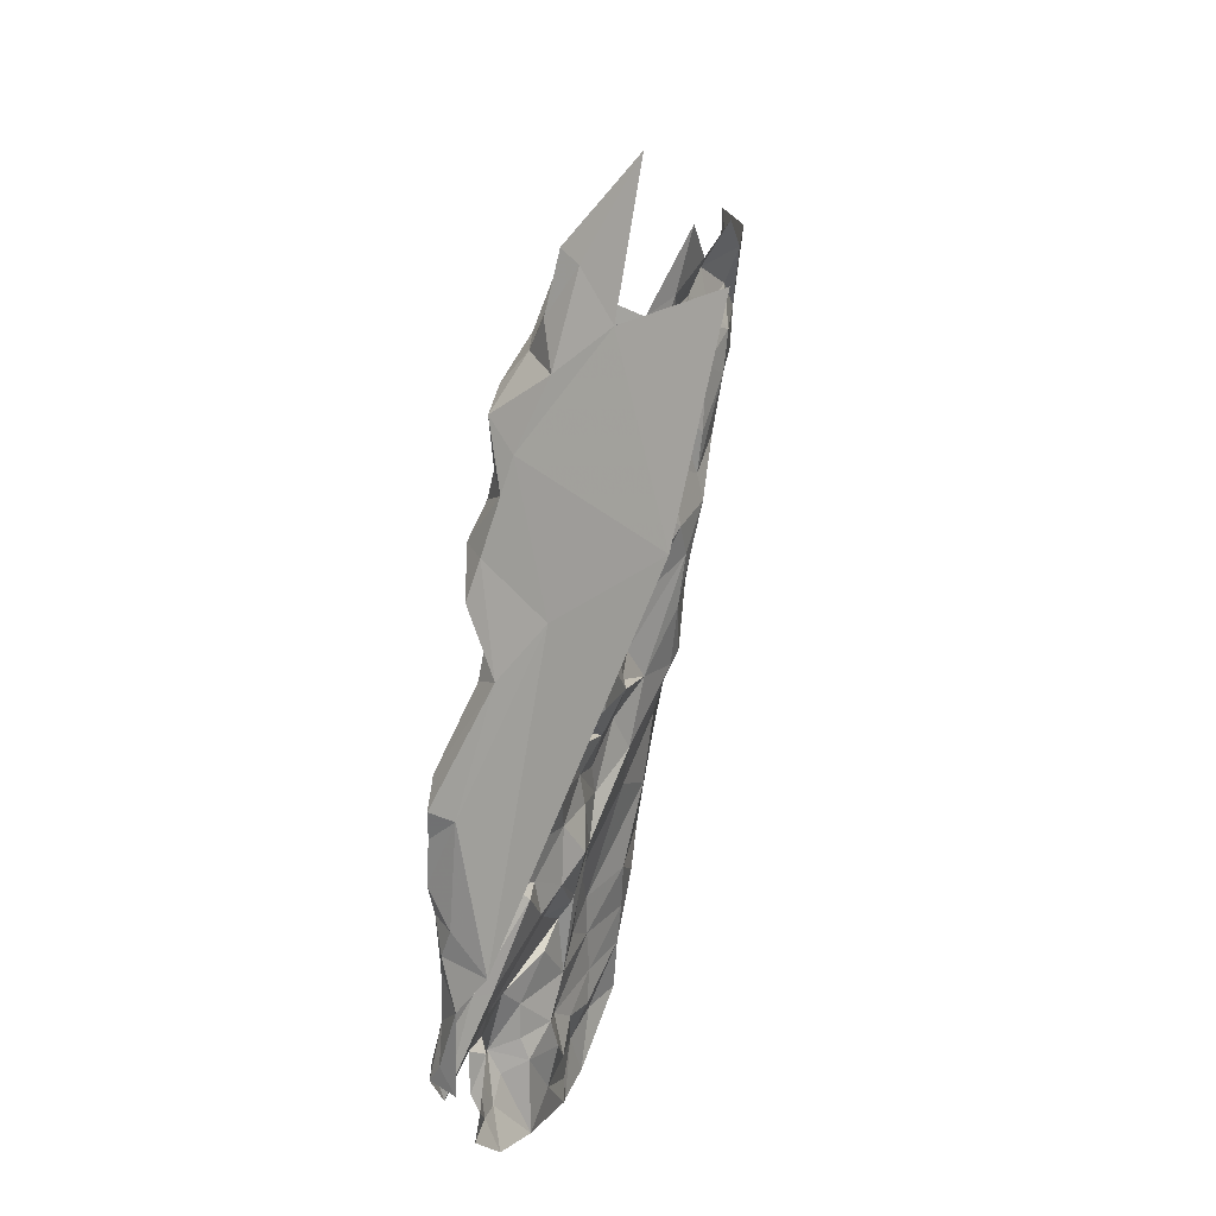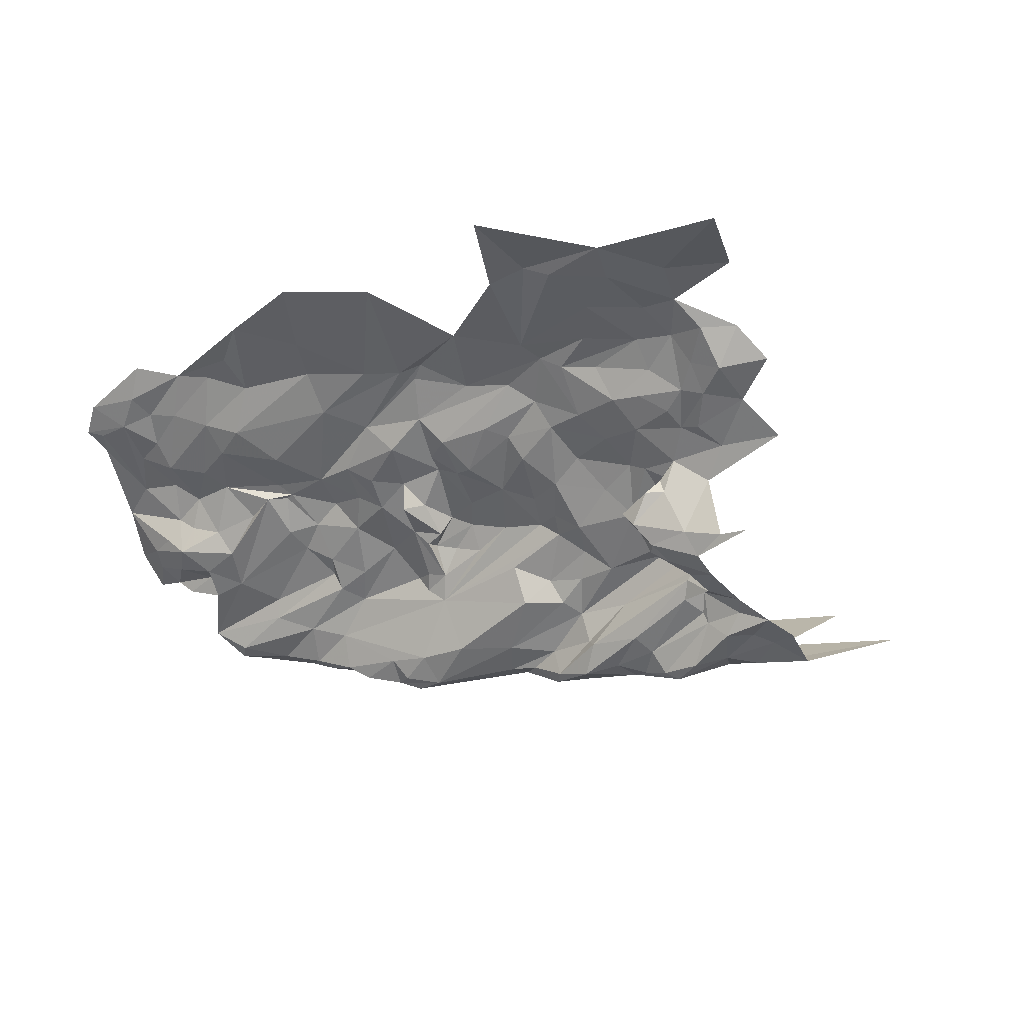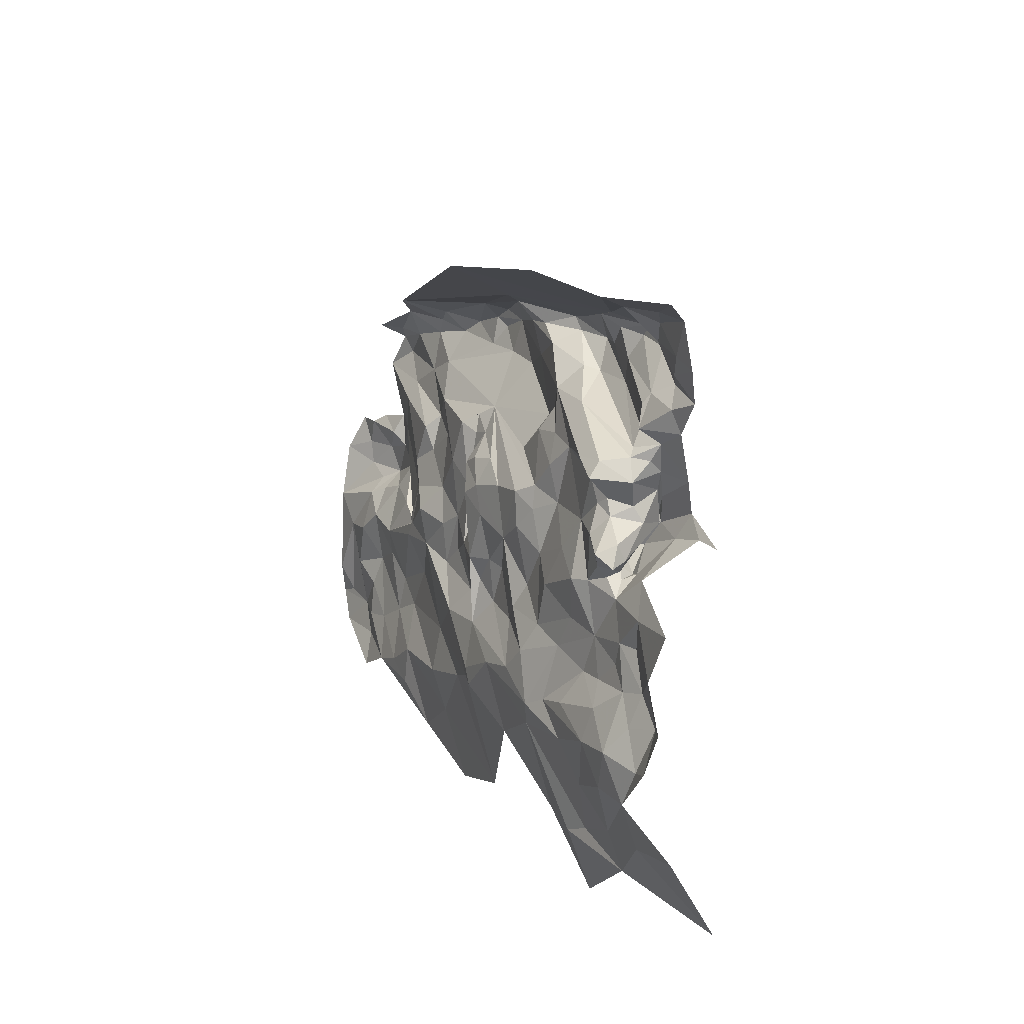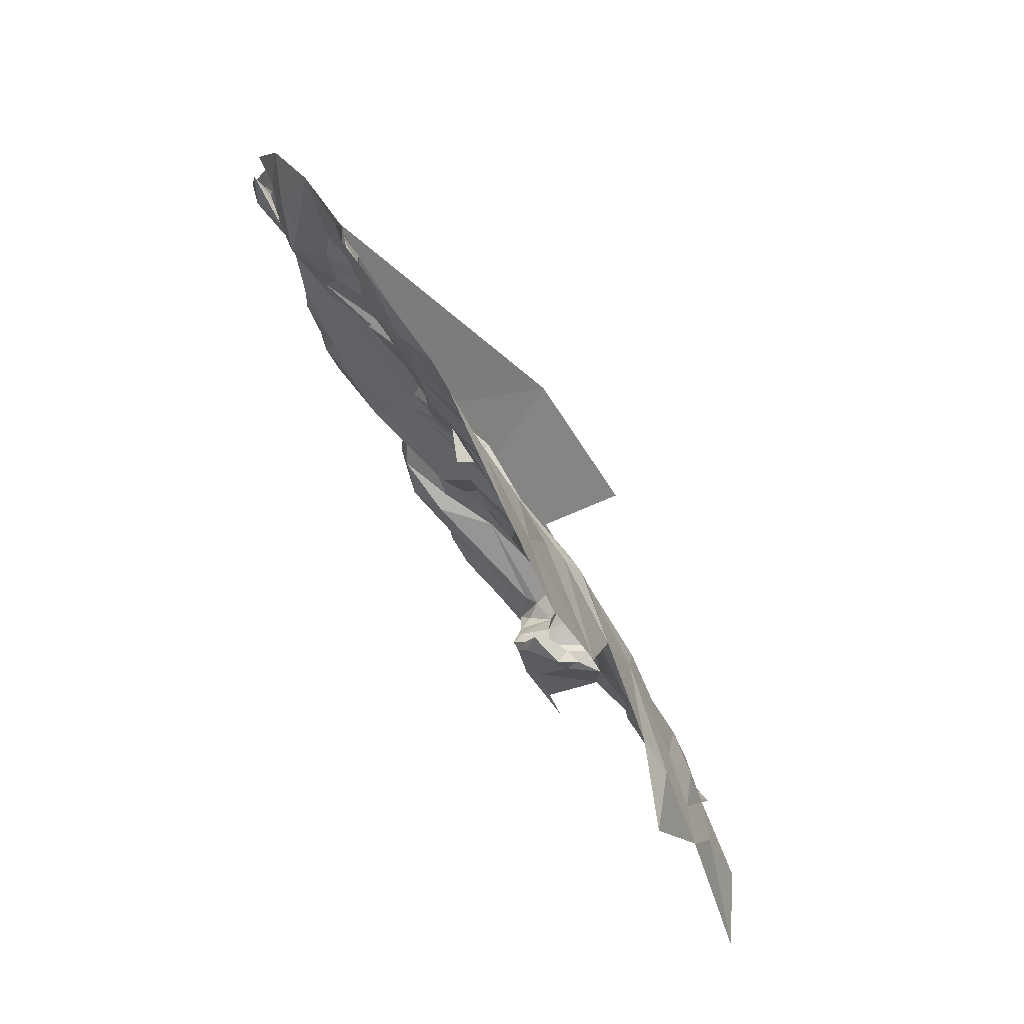
<metadata>
{"format":"obj","ext":"obj","renderer":"f3d","projection":"perspective","resolution":1024,"background":"white","views":[{"elev":75.2,"azim":118.8,"up":"+Z"},{"elev":-54.9,"azim":-136.0,"up":"+Y"},{"elev":36.3,"azim":-98.9,"up":"+Z"},{"elev":-70.3,"azim":133.7,"up":"+Z"}]}
</metadata>
<code>
v -3.792 6.895 -0.8334
v -3.724 6.894 -0.8103
v -3.712 6.894 -0.8496
v -3.793 6.894 -0.8581
v -3.803 6.901 -0.8971
v -3.935 6.901 -0.9673
v -3.92 6.892 -0.9316
v -3.836 6.906 -0.968
v -3.726 6.943 -0.9558
v -3.724 6.947 -0.9972
v -3.748 6.927 -0.9781
v -3.793 6.886 -0.7971
v -3.845 6.896 -0.9241
v -3.86 6.896 -0.8796
v -3.822 6.904 -0.8837
v -3.819 6.908 -0.8986
v -3.754 6.937 -1.003
v -3.793 6.931 -1.014
v -3.955 6.893 -0.9984
v -3.873 6.918 -0.9916
v -3.635 6.946 -0.9202
v -3.662 6.924 -0.9232
v -3.651 6.925 -0.9059
v -4.007 6.88 -0.9164
v -3.982 6.885 -0.9371
v -3.94 6.886 -0.8946
v -3.674 6.907 -0.8979
v -3.689 6.906 -0.8711
v -3.651 6.922 -0.8823
v -3.695 6.901 -0.9138
v -3.699 6.896 -0.8813
v -3.771 6.942 -1.027
v -3.826 6.938 -1.039
v -3.741 6.943 -1.036
v -3.696 6.95 -0.971
v -3.712 6.954 -1.04
v -3.735 6.907 -0.9024
v -3.733 6.894 -0.8811
v -3.737 6.931 -0.9331
v -3.773 6.921 -0.9272
v -3.866 6.871 -0.7849
v -3.854 6.879 -0.8228
v -3.893 6.87 -0.8274
v -3.793 6.872 -0.7861
v -3.713 6.884 -0.7994
v -3.771 6.943 -1.05
v -3.727 6.961 -1.066
v -3.797 6.951 -1.068
v -3.7 6.962 -1.05
v -3.814 6.918 -0.99
v -3.85 6.929 -1.021
v -3.806 6.911 -0.9604
v -3.771 6.919 -0.9542
v -3.848 6.899 -0.8485
v -3.819 6.896 -0.8449
v -3.807 6.881 -0.8131
v -3.826 6.87 -0.7855
v -3.643 6.9 -0.8216
v -3.776 6.904 -0.8923
v -4.056 6.863 -1.002
v -3.66 6.956 -0.9597
v -3.696 6.963 -1.023
v -3.704 6.931 -0.9293
v -3.895 6.881 -0.8763
v -3.879 6.882 -0.8454
v -4.081 6.858 -0.919
v -4.028 6.881 -0.9092
v -3.714 6.918 -0.9184
v -3.684 6.895 -0.8556
v -3.659 6.91 -0.8708
v -3.919 6.905 -1.046
v -3.993 6.88 -1.048
v -3.685 6.917 -0.926
v -3.631 6.928 -0.8899
v -3.802 6.87 -0.7629
v -3.88 6.922 -1.025
v -3.816 6.905 -0.8836
v -3.928 6.831 -0.5828
v -3.947 6.769 -0.5968
v -4.009 6.761 -0.5572
v -3.988 6.885 -0.5163
v -3.883 6.802 -0.637
v -3.82 6.801 -0.6749
v -3.903 6.798 -0.659
v -3.722 6.896 -0.7044
v -3.866 6.8 -0.6906
v -3.877 6.834 -0.7253
v -3.959 6.822 -0.7136
v -3.949 6.799 -0.6887
v -3.932 6.794 -0.6298
v -3.957 6.753 -0.6136
v -3.92 6.772 -0.6132
v -3.93 6.769 -0.621
v -4.026 6.732 -0.5622
v -3.985 6.764 -0.573
v -3.981 6.763 -0.6292
v -4.095 6.758 -0.6274
v -4.02 6.75 -0.6155
v -3.76 6.859 -0.7496
v -3.798 6.831 -0.6679
v -3.738 6.859 -0.71
v -3.757 6.83 -0.7115
v -3.737 6.87 -0.7723
v -3.688 6.877 -0.7632
v -3.66 6.89 -0.7723
v -3.649 6.888 -0.7883
v -3.716 6.861 -0.7447
v -3.745 6.841 -0.7279
v -3.722 6.859 -0.7279
v -3.826 6.81 -0.7023
v -4.019 6.737 -0.5736
v -3.999 6.751 -0.5774
v -4.093 6.727 -0.5735
v -4.11 6.732 -0.5547
v -4.072 6.737 -0.5474
v -4.094 6.787 -0.4901
v -4.134 6.845 -0.4396
v -4.117 6.733 -0.5337
v -4.138 6.726 -0.5338
v -4.126 6.731 -0.4972
v -4.088 6.74 -0.521
v -4.058 6.762 -0.523
v -3.884 6.815 -0.6164
v -4.082 6.75 -0.6168
v -4.021 6.749 -0.5929
v -3.985 6.753 -0.6007
v -4.05 6.727 -0.5671
v -3.694 6.886 -0.7335
v -3.796 6.81 -0.6773
v -3.783 6.817 -0.6925
v -3.98 6.798 -0.6427
v -4.016 6.822 -0.7125
v -3.794 6.823 -0.7132
v -3.796 6.811 -0.695
v -4.109 6.74 -0.617
v -4.128 6.729 -0.5968
v -4.135 6.721 -0.5653
v -4.116 6.734 -0.5817
v -4.12 6.748 -0.4917
v -4.099 6.756 -0.6079
v -4.083 6.743 -0.5864
v -4.085 6.75 -0.5942
v -3.904 6.795 -0.6271
v -3.974 6.775 -0.6268
v -3.976 6.799 -0.6642
v -3.978 6.812 -0.6837
v -4.022 6.786 -0.6299
v -3.661 6.882 -0.798
v -4.188 6.756 -0.4437
v -3.648 6.91 -0.7744
v -4.285 6.786 -0.871
v -4.358 6.741 -0.897
v -4.333 6.771 -0.8442
v -4.158 6.806 -0.7947
v -4.156 6.797 -0.7618
v -4.12 6.82 -0.7977
v -4.24 6.799 -0.8926
v -4.239 6.808 -0.8449
v -4.202 6.816 -0.8758
v -3.963 6.86 -0.7762
v -3.98 6.855 -0.8124
v -4.002 6.846 -0.7743
v -4.256 6.79 -0.9224
v -3.949 6.867 -0.8681
v -3.927 6.87 -0.8324
v -3.907 6.872 -0.8545
v -3.963 6.87 -0.8207
v -4.152 6.829 -0.9449
v -4.122 6.846 -0.875
v -3.995 6.854 -0.8467
v -3.972 6.862 -0.8387
v -3.989 6.872 -0.8723
v -4.047 6.845 -0.8129
v -3.995 6.846 -0.8115
v -3.929 6.862 -0.8047
v -3.933 6.869 -0.7731
v -3.863 6.862 -0.7473
v -3.9 6.861 -0.7899
v -3.879 6.851 -0.7494
v -3.936 6.847 -0.738
v -3.973 6.846 -0.7405
v -3.893 6.845 -0.7407
v -3.903 6.854 -0.7736
v -3.903 6.863 -0.7623
v -3.917 6.858 -0.7494
v -4.211 6.817 -0.8212
v -4.048 6.868 -0.8693
v -4.081 6.857 -0.8481
v -4.137 6.835 -0.8384
v -4.089 6.831 -0.8
v -4.124 6.81 -0.7669
v -4.085 6.825 -0.7616
v -4.091 6.846 -0.8235
v -4.125 6.847 -0.8523
v -4.004 6.837 -0.725
v -4.268 6.795 -0.8384
v -4.181 6.799 -0.7853
v -4.192 6.788 -0.7619
v -4.24 6.806 -0.8091
v -3.867 6.847 -0.738
v -4.013 6.881 -0.902
v -4.02 6.838 -0.7498
v -4.052 6.824 -0.7554
v -4.026 6.825 -0.7289
v -4.045 6.833 -0.792
v -4.036 6.846 -0.8335
v -3.916 6.852 -0.8202
v -3.919 6.855 -0.7739
v -4.174 6.828 -0.8493
v -4.216 6.786 -0.7706
v -4.202 6.806 -0.7959
v -4.163 6.825 -0.8214
v -4.187 6.822 -0.9389
v -4.192 6.803 -1.004
v -3.946 6.861 -0.7577
v -4.202 6.81 -0.9238
v -4.042 6.808 -0.713
v -4.191 6.785 -0.7421
v -4.163 6.783 -0.7212
v -4.105 6.787 -0.6302
v -4.114 6.796 -0.6393
v -4.122 6.764 -0.6415
v -4.08 6.798 -0.6413
v -4.144 6.786 -0.7137
v -4.133 6.799 -0.7239
v -4.131 6.722 -0.6395
v -4.11 6.739 -0.6426
v -4.14 6.732 -0.6856
v -4.144 6.762 -0.7138
v -4.178 6.766 -0.6932
v -4.106 6.748 -0.7138
v -4.1 6.764 -0.7205
v -4.131 6.763 -0.7237
v -4.106 6.763 -0.6291
v -4.112 6.748 -0.63
v -4.036 6.798 -0.663
v -4.124 6.797 -0.6852
v -4.125 6.781 -0.6699
v -4.108 6.788 -0.6682
v -4.269 6.786 -0.8066
v -4.208 6.775 -0.7084
v -4.26 6.77 -0.7731
v -4.293 6.785 -0.7868
v -4.294 6.776 -0.7486
v -4.24 6.786 -0.786
v -4.137 6.72 -0.6652
v -4.108 6.737 -0.6923
v -4.108 6.736 -0.6679
v -4.092 6.798 -0.6944
v -4.093 6.791 -0.6525
v -4.121 6.81 -0.73
v -4.086 6.812 -0.7253
v -4.252 6.775 -0.732
v -4.254 6.764 -0.6882
v -4.206 6.775 -0.7379
v -4.102 6.737 -0.686
v -4.114 6.782 -0.6599
v -4.232 6.774 -0.7607
v -4.167 6.787 -0.6893
v -4.151 6.78 -0.6776
v -4.152 6.798 -0.6845
v -4.111 6.738 -0.6905
v -4.109 6.741 -0.6597
v -4.128 6.755 -0.6768
v -4.131 6.773 -0.7135
v -4.144 6.774 -0.7182
v -4.121 6.755 -0.7005
v -4.155 6.774 -0.6913
v -4.154 6.778 -0.7015
v -4.005 6.804 -0.6698
v -4.104 6.749 -0.7009
v -4.109 6.77 -0.7149
v -4.109 6.762 -0.7052
v -4.144 6.794 -0.7017
v -4.167 6.72 -0.6689
v -4.19 6.712 -0.6618
v -4.121 6.762 -0.6651
v -4.025 6.811 -0.6867
f 1 2 3
f 4 3 5
f 6 7 8
f 9 10 11
f 2 1 12
f 7 13 8
f 14 15 16
f 7 14 13
f 17 18 11
f 19 6 20
f 21 22 23
f 24 7 25
f 26 14 7
f 24 26 7
f 27 28 29
f 27 30 31
f 32 33 18
f 34 35 36
f 30 37 38
f 39 40 37
f 41 42 43
f 44 45 12
f 46 47 48
f 34 49 47
f 50 18 51
f 50 11 18
f 50 8 52
f 20 6 8
f 53 11 50
f 53 39 11
f 54 55 15
f 54 42 55
f 56 42 57
f 56 55 42
f 33 51 18
f 2 58 3
f 57 42 41
f 23 27 29
f 23 22 27
f 59 37 40
f 59 38 37
f 25 60 24
f 25 19 60
f 48 33 46
f 39 9 11
f 61 62 35
f 63 61 35
f 22 21 61
f 64 14 26
f 65 42 54
f 66 24 60
f 67 26 24
f 68 39 37
f 63 9 39
f 6 25 7
f 6 19 25
f 43 42 65
f 56 12 1
f 56 44 12
f 52 53 50
f 16 15 40
f 3 38 5
f 69 70 28
f 31 38 3
f 31 30 38
f 71 19 20
f 71 72 19
f 9 35 10
f 9 63 35
f 30 68 37
f 73 61 63
f 52 16 40
f 13 14 16
f 52 13 16
f 52 8 13
f 34 10 35
f 32 18 17
f 46 34 47
f 32 17 34
f 64 65 14
f 64 43 65
f 66 67 24
f 74 23 29
f 74 21 23
f 14 54 15
f 14 65 54
f 30 73 63
f 30 27 22
f 50 20 8
f 50 51 20
f 5 59 40
f 5 38 59
f 63 68 30
f 63 39 68
f 45 2 12
f 45 58 2
f 57 41 75
f 71 76 33
f 71 20 76
f 1 55 56
f 4 77 55
f 1 4 55
f 1 3 4
f 51 76 20
f 51 33 76
f 31 28 27
f 31 69 28
f 15 5 40
f 77 4 5
f 15 77 5
f 15 55 77
f 60 19 72
f 22 73 30
f 22 61 73
f 32 46 33
f 32 34 46
f 29 28 70
f 17 10 34
f 17 11 10
f 62 36 35
f 49 34 36
f 49 36 62
f 3 69 31
f 3 58 69
f 44 57 75
f 44 56 57
f 40 53 52
f 40 39 53
f 78 79 80
f 81 78 80
f 82 83 84
f 78 81 85
f 86 84 83
f 87 88 89
f 86 87 89
f 82 84 90
f 91 92 93
f 94 80 95
f 96 97 98
f 87 99 75
f 100 101 102
f 100 85 101
f 103 45 44
f 104 105 106
f 107 108 109
f 99 87 110
f 111 94 112
f 113 114 115
f 116 81 80
f 116 117 81
f 118 119 120
f 118 114 119
f 115 121 122
f 115 114 118
f 100 78 85
f 100 123 78
f 123 79 78
f 92 91 79
f 124 98 97
f 125 112 126
f 124 125 98
f 113 115 127
f 99 103 75
f 107 128 104
f 100 129 123
f 100 130 129
f 89 84 86
f 131 90 84
f 132 88 87
f 110 133 99
f 110 83 134
f 135 124 97
f 136 137 138
f 122 139 116
f 122 121 139
f 138 140 136
f 141 125 142
f 82 123 83
f 92 79 123
f 108 102 101
f 130 100 102
f 92 143 93
f 92 123 143
f 93 96 91
f 90 131 144
f 105 104 128
f 131 84 145
f 93 90 144
f 93 143 90
f 136 140 135
f 88 146 89
f 88 132 146
f 79 95 80
f 79 91 95
f 118 121 115
f 118 120 121
f 96 147 97
f 144 131 147
f 99 107 103
f 99 108 107
f 115 94 127
f 115 122 94
f 126 98 125
f 91 96 98
f 148 106 58
f 148 104 106
f 104 103 107
f 104 148 103
f 80 122 116
f 80 94 122
f 96 144 147
f 96 93 144
f 83 129 130
f 83 123 129
f 45 148 58
f 45 103 148
f 139 149 116
f 120 139 121
f 120 149 139
f 133 108 99
f 133 102 108
f 134 133 110
f 130 102 133
f 82 143 123
f 82 90 143
f 91 126 95
f 91 98 126
f 125 111 112
f 125 141 111
f 44 75 103
f 130 134 83
f 130 133 134
f 109 128 107
f 109 85 128
f 111 127 94
f 111 141 127
f 95 112 94
f 95 126 112
f 138 141 140
f 113 127 141
f 89 145 84
f 89 146 145
f 137 114 113
f 137 119 114
f 110 86 83
f 110 87 86
f 150 105 128
f 150 106 105
f 101 109 108
f 101 85 109
f 140 124 135
f 142 125 124
f 140 142 124
f 140 141 142
f 113 138 137
f 113 141 138
f 151 152 153
f 154 155 156
f 157 158 159
f 160 161 162
f 163 152 151
f 164 165 166
f 164 167 165
f 66 168 169
f 170 171 172
f 173 162 174
f 175 165 167
f 160 176 167
f 177 178 179
f 87 180 181
f 87 182 180
f 183 182 178
f 184 185 182
f 186 159 158
f 164 64 26
f 187 188 172
f 189 154 156
f 190 191 192
f 193 194 156
f 181 195 87
f 153 196 151
f 178 41 43
f 178 177 41
f 197 198 155
f 186 158 199
f 87 177 200
f 87 75 177
f 179 200 177
f 182 87 200
f 172 201 187
f 172 26 201
f 202 203 204
f 202 205 203
f 193 188 194
f 206 174 170
f 75 41 177
f 178 207 208
f 178 43 165
f 162 202 195
f 162 205 202
f 173 205 162
f 193 156 190
f 204 195 202
f 132 87 195
f 156 191 190
f 156 155 191
f 187 194 188
f 159 186 209
f 197 210 198
f 211 199 210
f 166 64 164
f 212 154 189
f 197 155 154
f 188 170 172
f 188 206 170
f 176 175 167
f 208 207 175
f 190 205 173
f 190 203 205
f 173 193 190
f 206 188 193
f 213 168 214
f 213 169 168
f 180 215 181
f 185 184 215
f 169 187 66
f 169 194 187
f 169 159 209
f 169 216 159
f 161 174 162
f 161 170 174
f 167 161 160
f 171 170 161
f 214 163 213
f 184 176 215
f 208 175 176
f 162 181 215
f 162 195 181
f 66 187 67
f 67 201 26
f 67 187 201
f 212 211 154
f 186 199 211
f 203 190 192
f 180 185 215
f 180 182 185
f 204 132 195
f 43 166 165
f 43 64 166
f 186 212 189
f 186 211 212
f 182 179 178
f 182 200 179
f 172 164 26
f 172 167 164
f 211 197 154
f 211 210 197
f 215 160 162
f 215 176 160
f 217 204 203
f 217 132 204
f 165 207 178
f 165 175 207
f 189 209 186
f 194 169 209
f 194 189 156
f 194 209 189
f 167 171 161
f 167 172 171
f 184 208 176
f 183 178 208
f 216 157 159
f 216 163 157
f 213 216 169
f 213 163 216
f 184 183 208
f 184 182 183
f 151 157 163
f 151 196 157
f 196 158 157
f 196 199 158
f 173 206 193
f 173 174 206
f 155 218 219
f 220 221 222
f 147 131 223
f 219 224 225
f 226 135 227
f 228 229 230
f 231 232 233
f 135 234 235
f 236 223 131
f 237 238 239
f 147 223 220
f 240 199 196
f 241 219 218
f 242 243 244
f 242 245 240
f 231 229 228
f 246 247 228
f 226 227 248
f 249 250 236
f 251 192 191
f 252 217 203
f 225 155 219
f 251 191 155
f 241 253 254
f 241 255 253
f 227 256 248
f 222 221 257
f 258 253 255
f 258 245 242
f 259 260 261
f 262 263 264
f 265 224 266
f 267 268 269
f 270 145 146
f 219 266 224
f 219 230 229
f 271 232 231
f 265 233 272
f 273 265 272
f 267 269 265
f 262 256 263
f 273 232 271
f 251 252 192
f 237 239 249
f 225 237 249
f 225 274 237
f 275 276 246
f 228 275 246
f 228 230 275
f 231 247 271
f 231 228 247
f 238 257 239
f 277 222 257
f 264 268 262
f 238 261 260
f 264 238 260
f 277 257 238
f 230 241 254
f 230 219 241
f 224 274 225
f 269 261 274
f 224 269 274
f 224 265 269
f 234 220 222
f 234 147 220
f 131 145 270
f 263 222 277
f 235 234 222
f 249 252 251
f 249 217 252
f 270 236 131
f 217 249 236
f 136 135 226
f 253 242 244
f 253 258 242
f 132 278 146
f 217 236 278
f 227 263 256
f 227 222 263
f 226 248 246
f 243 240 196
f 243 242 240
f 233 229 231
f 266 219 229
f 267 262 268
f 273 271 262
f 199 245 210
f 199 240 245
f 203 192 252
f 250 239 257
f 250 249 239
f 250 223 236
f 221 220 223
f 250 221 223
f 250 257 221
f 271 256 262
f 271 247 256
f 225 251 155
f 225 249 251
f 270 278 236
f 270 146 278
f 237 261 238
f 237 274 261
f 217 278 132
f 269 259 261
f 269 268 259
f 268 260 259
f 268 264 260
f 227 235 222
f 227 135 235
f 264 277 238
f 264 263 277
f 266 233 265
f 266 229 233
f 247 248 256
f 247 246 248
f 234 97 147
f 234 135 97
f 232 272 233
f 232 273 272
f 210 258 218
f 210 245 258
f 273 267 265
f 273 262 267
f 218 255 241
f 218 258 255
f 218 198 210
f 218 155 198

</code>
